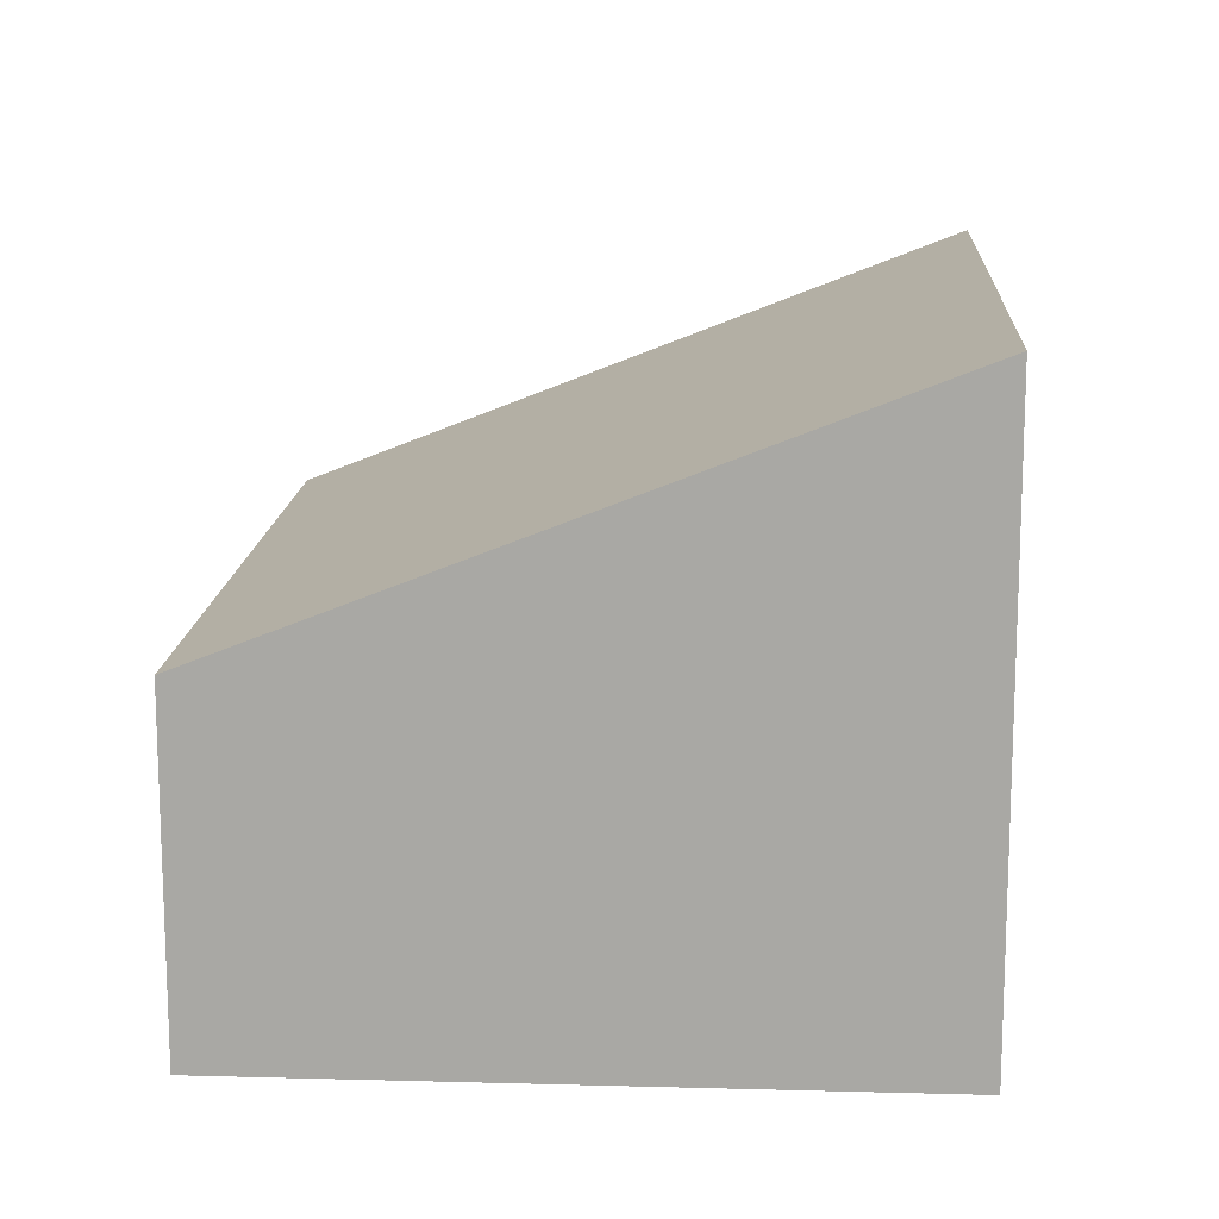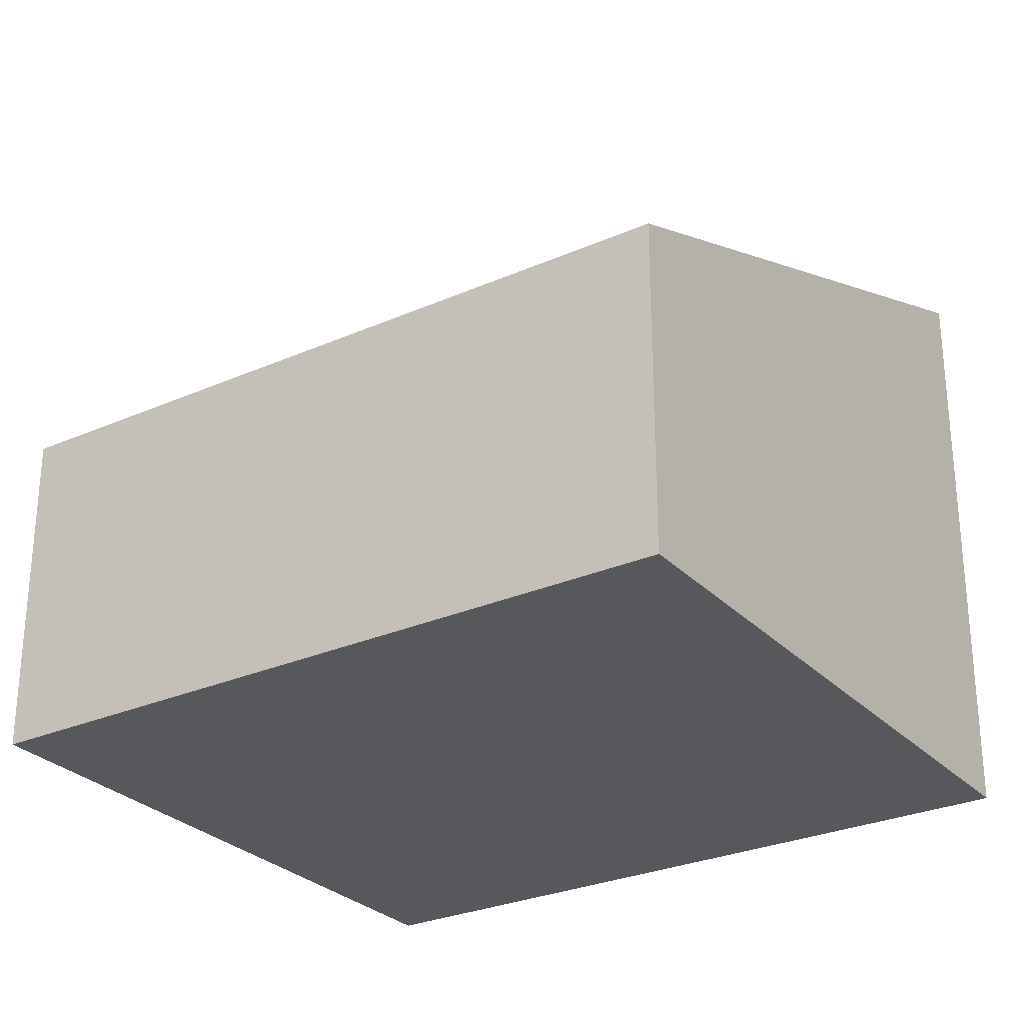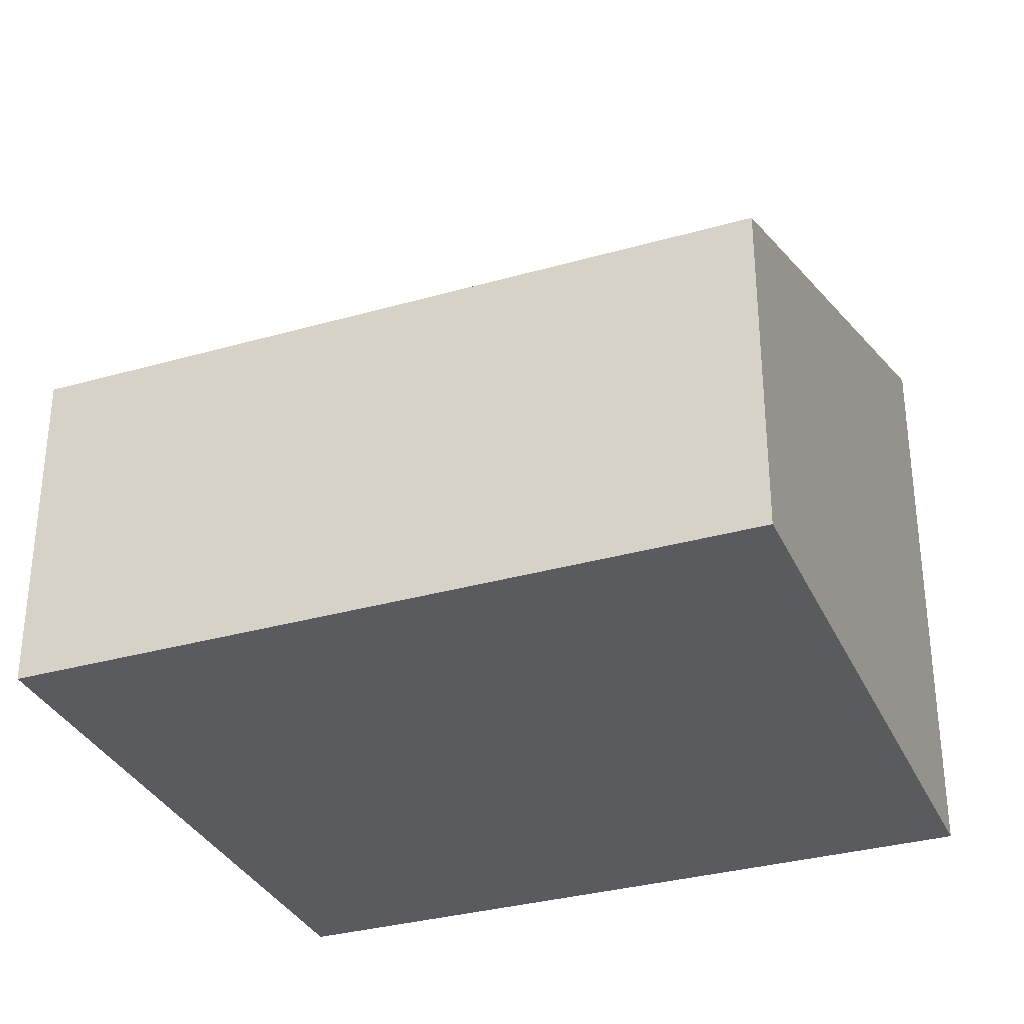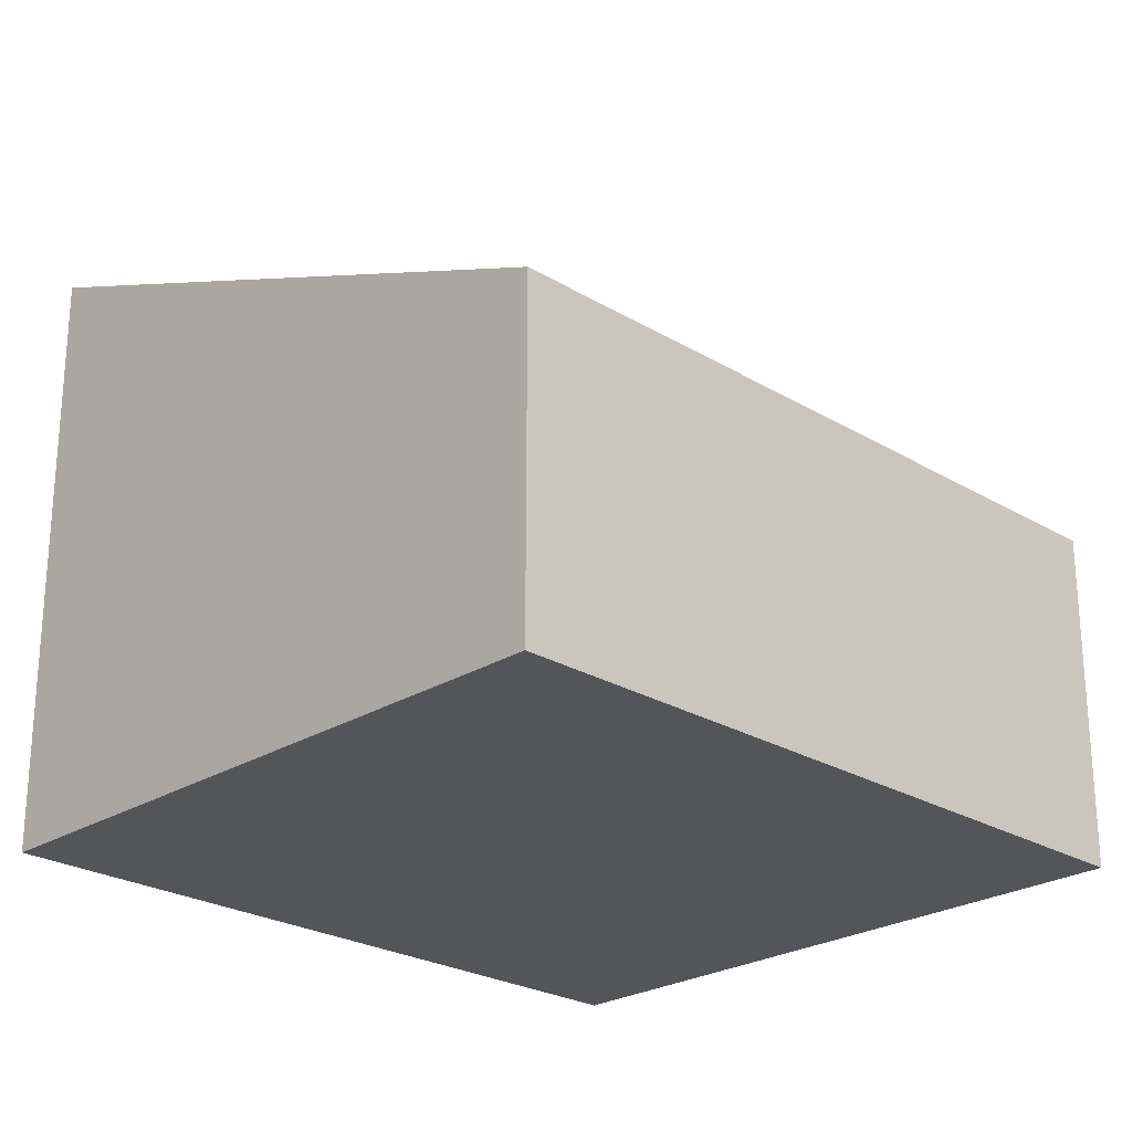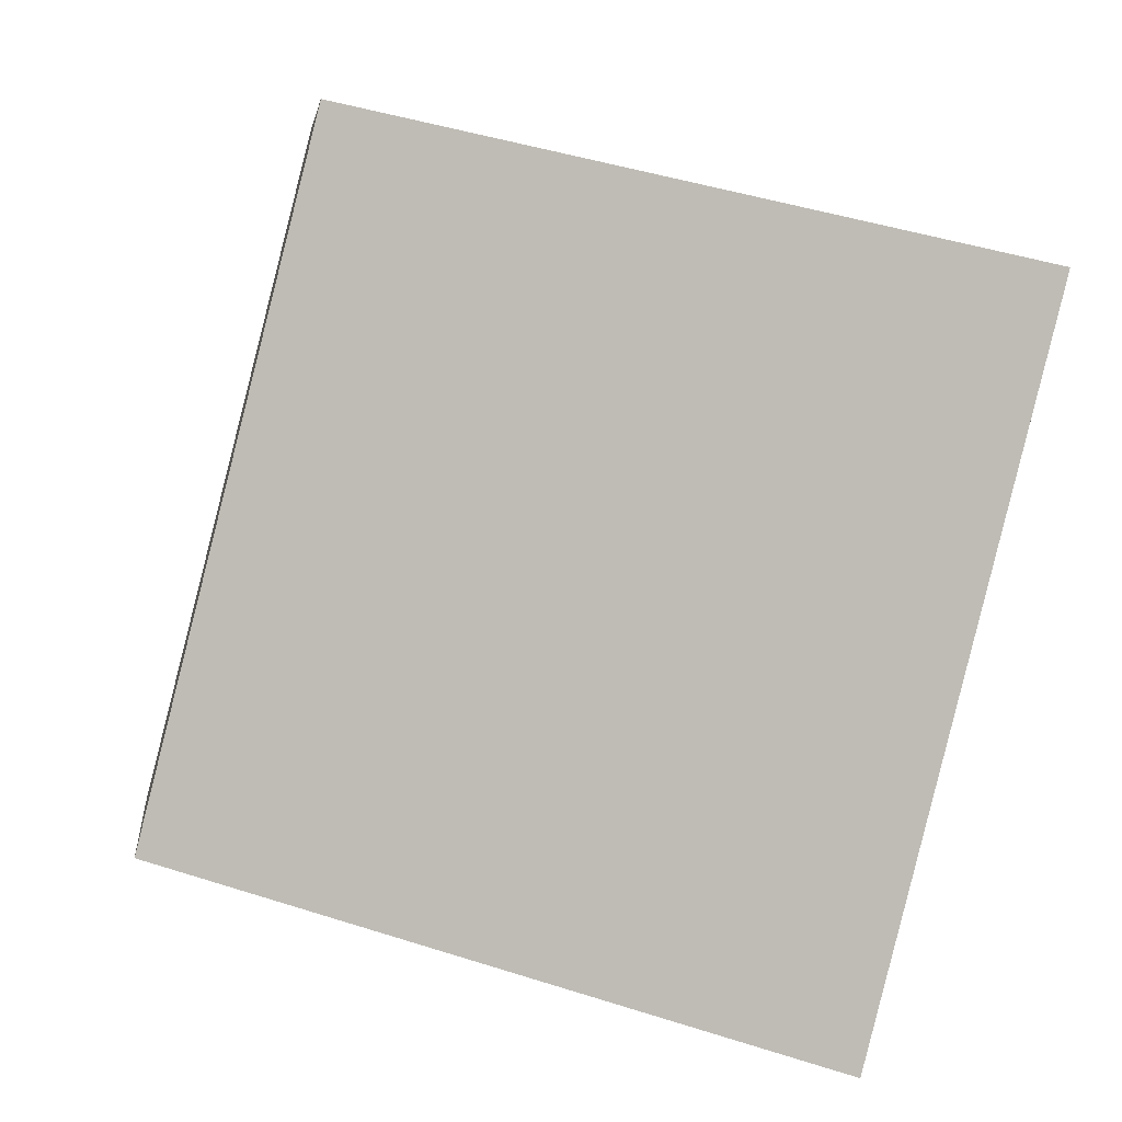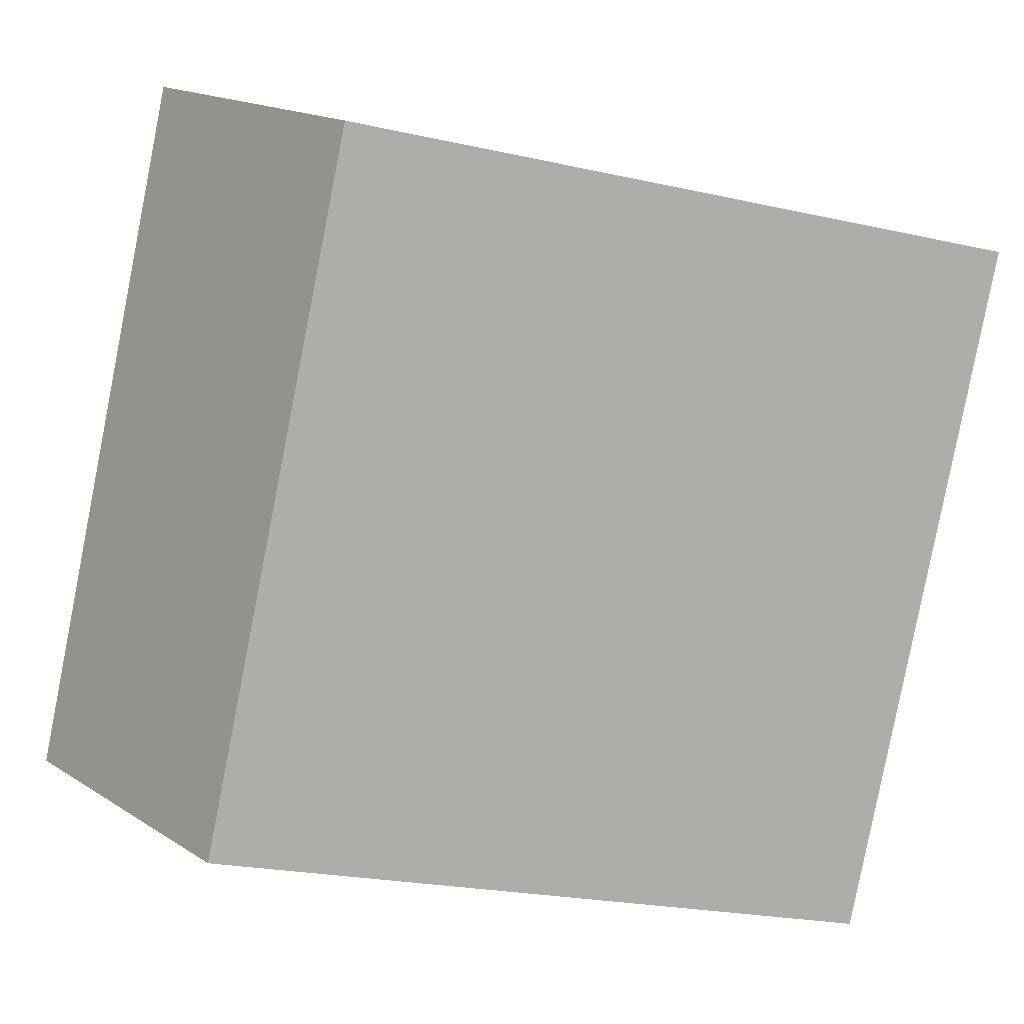
<metadata>
{"format":"obj","ext":"obj","renderer":"f3d","projection":"perspective","resolution":1024,"background":"white","views":[{"elev":14.4,"azim":169.2,"up":"+Y"},{"elev":-28.2,"azim":109.5,"up":"+Y"},{"elev":-32.7,"azim":97.4,"up":"+Y"},{"elev":-24.7,"azim":31.3,"up":"+Y"},{"elev":4.4,"azim":173.1,"up":"+Z"},{"elev":16.8,"azim":141.6,"up":"+Z"}]}
</metadata>
<code>
v  0 3.79 2.321e-16
v  5.254 2.13 -3.52
v  1.154 3.791 -4.558
v  4.099 2.13 1.038
v  1.154 2.791e-16 -4.558
v  5.254 2.155e-16 -3.52
v  0 0 0
v  4.099 -6.356e-17 1.038
g defaultobject
f 1 2 3
f 2 1 4
f 2 5 3
f 5 2 6
f 5 1 3
f 1 5 7
f 7 4 1
f 4 7 8
f 8 2 4
f 2 8 6
f 8 5 6
f 5 8 7

</code>
